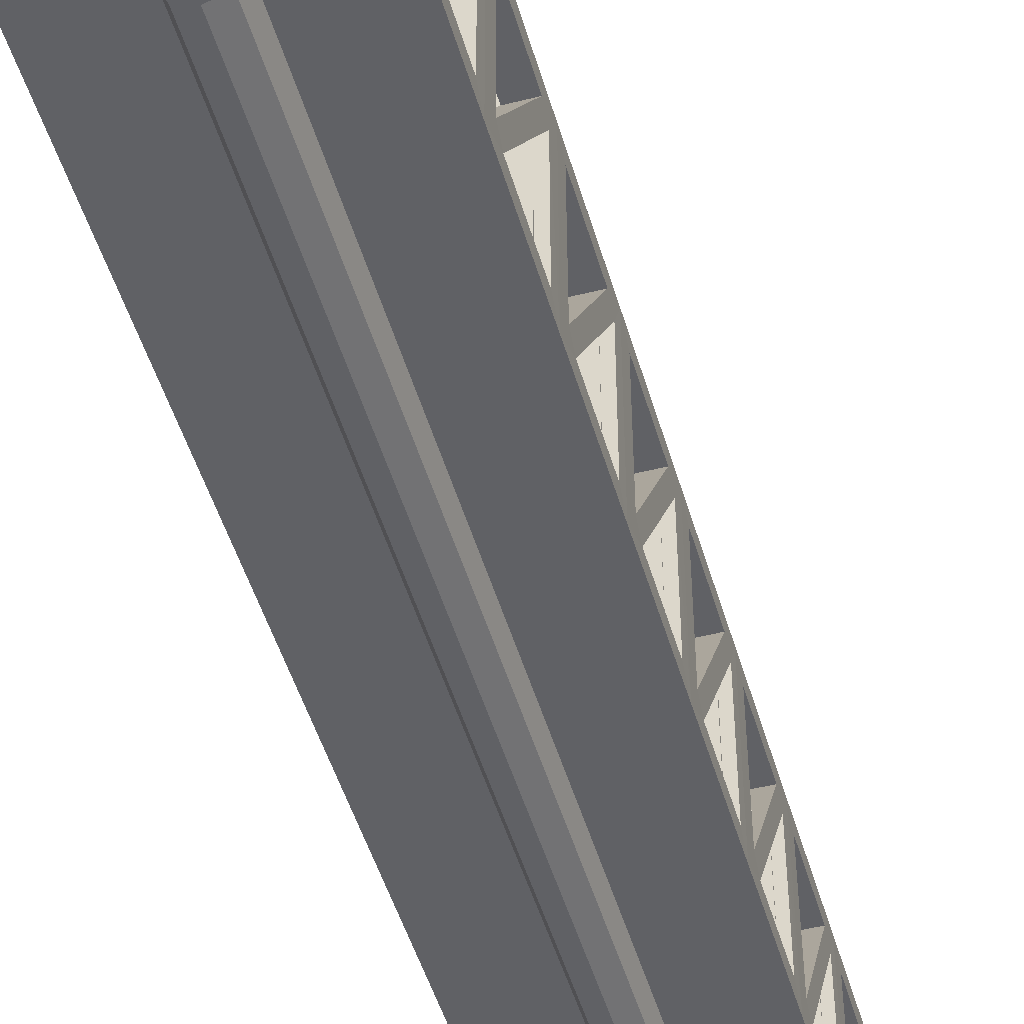
<metadata>
{"format":"obj","ext":"obj","renderer":"f3d","projection":"perspective","resolution":1024,"background":"white","views":[{"elev":-48.0,"azim":-164.2,"up":"+Z"}]}
</metadata>
<code>
v -0.4778 0.1246 -3.749
v -0.4778 47.35 -3.749
v -0.185 0.1246 -4.456
v -0.185 47.35 -4.456
v 0.5222 0.1246 -4.749
v 0.5222 47.35 -4.749
v 1.229 0.1246 -4.456
v 1.229 47.35 -4.456
v 1.522 0.1246 -3.749
v 1.522 47.35 -3.749
v -3.023 0.8335 2.938
v -3.023 1.452 3.465
v -3.026 0.107 4.22
v -3.023 5.351 3.472
v -3.026 6.204 4.219
v -3.023 0.8337 -3.008
v -3.026 0.1101 -3.756
v -3.024 5.29 -2.454
v -3.024 4.718 -2.989
v -3.028 6.2 -3.758
v -3.023 12.84 2.938
v -3.023 6.847 2.938
v -3.023 7.465 3.465
v -3.023 13.46 3.465
v -3.023 11.36 3.472
v -3.024 12.1 4.218
v -3.023 6.847 -3.008
v -3.024 11.3 -2.454
v -3.024 10.73 -2.989
v -3.028 12.1 -3.758
v -3.023 25.51 3.465
v -3.023 17.36 3.472
v -3.026 18.21 4.219
v -3.023 12.84 -3.008
v -3.023 24.89 2.938
v -3.024 17.3 -2.454
v -3.024 16.73 -2.989
v -3.028 18.21 -3.758
v -3.023 18.85 2.938
v -3.023 19.47 3.465
v -3.023 23.37 3.472
v -3.024 24.13 4.218
v -3.023 18.85 -3.008
v -3.024 23.31 -2.454
v -3.024 22.74 -2.989
v -3.028 24.14 -3.758
v -4.029 1.452 3.465
v -3.023 29.41 3.472
v -3.026 30.26 4.219
v -3.023 24.89 -3.008
v -4.029 0.8335 2.938
v -3.024 29.35 -2.454
v -3.024 28.78 -2.989
v -3.028 30.26 -3.758
v -3.023 36.9 2.938
v -3.023 30.91 2.938
v -3.023 31.53 3.465
v -3.023 37.52 3.465
v -3.023 35.43 3.472
v -3.024 36.16 4.218
v -3.023 30.91 -3.008
v -3.024 35.36 -2.454
v -3.024 34.79 -2.989
v -3.028 36.17 -3.758
v -3.023 41.42 3.472
v -3.026 42.27 4.219
v -3.023 36.9 -3.008
v -3.024 41.36 -2.454
v -3.024 40.79 -2.989
v -3.028 42.27 -3.758
v -3.023 42.91 2.938
v -3.023 43.53 3.465
v -3.023 47.43 3.472
v -3.023 48.1 4.215
v -3.023 42.91 -3.008
v -3.024 47.37 -2.454
v -3.024 46.8 -2.989
v -3.029 48.16 -3.761
v -4.033 0.107 4.22
v -4.029 5.351 3.472
v -4.033 6.204 4.219
v -4.029 0.8337 -3.008
v -4.033 0.1101 -3.756
v -4.031 5.29 -2.454
v -4.03 4.718 -2.989
v -4.034 6.2 -3.758
v -4.029 12.84 2.938
v -4.029 6.847 2.938
v -4.029 7.465 3.465
v -4.029 13.46 3.465
v -4.029 11.36 3.472
v -4.031 12.1 4.218
v -4.029 6.847 -3.008
v -4.031 11.3 -2.454
v -4.03 10.73 -2.989
v -4.034 12.1 -3.758
v -4.029 25.51 3.465
v -4.029 17.36 3.472
v -4.033 18.21 4.219
v -4.029 12.84 -3.008
v -4.029 24.89 2.938
v -4.031 17.3 -2.454
v -4.03 16.73 -2.989
v -4.034 18.21 -3.758
v -4.029 18.85 2.938
v -4.029 19.47 3.465
v -4.029 23.37 3.472
v -4.031 24.13 4.218
v -4.029 18.85 -3.008
v -4.031 23.31 -2.454
v -4.03 22.74 -2.989
v -4.034 24.14 -3.758
v -4.029 29.41 3.472
v -4.033 30.26 4.219
v -4.029 24.89 -3.008
v -4.031 29.35 -2.454
v -4.03 28.78 -2.989
v -4.034 30.26 -3.758
v -4.029 36.9 2.938
v -4.029 30.91 2.938
v -4.029 31.53 3.465
v -4.029 37.52 3.465
v -4.029 35.43 3.472
v -4.031 36.16 4.218
v -4.029 30.91 -3.008
v -4.031 35.36 -2.454
v -4.03 34.79 -2.989
v -4.034 36.17 -3.758
v -4.029 41.42 3.472
v -4.033 42.27 4.219
v -4.029 36.9 -3.008
v -4.031 41.36 -2.454
v -4.03 40.79 -2.989
v -4.034 42.27 -3.758
v -4.029 42.91 2.938
v -4.029 43.53 3.465
v -4.029 47.43 3.472
v -4.029 48.1 4.215
v -4.029 42.91 -3.008
v -4.031 47.37 -2.454
v -4.03 46.8 -2.989
v -4.036 48.16 -3.761
v 5.01 0.8335 2.938
v 5.01 1.452 3.465
v 5.006 0.107 4.22
v 5.01 5.351 3.472
v 5.006 6.204 4.219
v 5.01 0.8337 -3.008
v 5.006 0.1101 -3.756
v 5.008 5.29 -2.454
v 5.009 4.718 -2.989
v 5.005 6.2 -3.758
v 5.01 12.84 2.938
v 5.01 6.847 2.938
v 5.01 7.465 3.465
v 5.01 13.46 3.465
v 5.01 11.36 3.472
v 5.008 12.1 4.218
v 5.01 6.847 -3.008
v 5.008 11.3 -2.454
v 5.009 10.73 -2.989
v 5.005 12.1 -3.758
v 5.01 25.51 3.465
v 5.01 17.36 3.472
v 5.006 18.21 4.219
v 5.01 12.84 -3.008
v 5.01 24.89 2.938
v 5.008 17.3 -2.454
v 5.009 16.73 -2.989
v 5.005 18.21 -3.758
v 5.01 18.85 2.938
v 5.01 19.47 3.465
v 5.01 23.37 3.472
v 5.008 24.13 4.218
v 5.01 18.85 -3.008
v 5.008 23.31 -2.454
v 5.009 22.74 -2.989
v 5.005 24.14 -3.758
v 4.003 1.452 3.465
v 5.01 29.41 3.472
v 5.006 30.26 4.219
v 5.01 24.89 -3.008
v 4.003 0.8335 2.938
v 5.008 29.35 -2.454
v 5.009 28.78 -2.989
v 5.005 30.26 -3.758
v 5.01 36.9 2.938
v 5.01 30.91 2.938
v 5.01 31.53 3.465
v 5.01 37.52 3.465
v 5.01 35.43 3.472
v 5.008 36.16 4.218
v 5.01 30.91 -3.008
v 5.008 35.36 -2.454
v 5.009 34.79 -2.989
v 5.005 36.17 -3.758
v 5.01 41.42 3.472
v 5.006 42.27 4.219
v 5.01 36.9 -3.008
v 5.008 41.36 -2.454
v 5.009 40.79 -2.989
v 5.005 42.27 -3.758
v 5.01 42.91 2.938
v 5.01 43.53 3.465
v 5.01 47.43 3.472
v 5.01 48.13 4.215
v 5.01 42.91 -3.008
v 5.008 47.37 -2.454
v 5.009 46.8 -2.989
v 5.003 48.16 -3.761
v 4 0.107 4.22
v 4.003 5.351 3.472
v 4 6.204 4.219
v 3.881 0.8337 -3.008
v 3.878 0.1101 -3.756
v 3.88 5.29 -2.454
v 3.88 4.718 -2.989
v 3.876 6.2 -3.758
v 4.003 12.84 2.938
v 4.003 6.847 2.938
v 4.003 7.465 3.465
v 4.003 13.46 3.465
v 4.003 11.36 3.472
v 4.001 12.1 4.218
v 3.881 6.847 -3.008
v 3.88 11.3 -2.454
v 3.88 10.73 -2.989
v 3.876 12.1 -3.758
v 4.003 25.51 3.465
v 4.003 17.36 3.472
v 4 18.21 4.219
v 3.881 12.84 -3.008
v 4.003 24.89 2.938
v 3.88 17.3 -2.454
v 3.88 16.73 -2.989
v 3.876 18.21 -3.758
v 4.003 18.85 2.938
v 4.003 19.47 3.465
v 4.003 23.37 3.472
v 4.001 24.13 4.218
v 3.881 18.85 -3.008
v 3.88 23.31 -2.454
v 3.88 22.74 -2.989
v 3.876 24.14 -3.758
v 4.003 29.41 3.472
v 4 30.26 4.219
v 3.881 24.89 -3.008
v 3.88 29.35 -2.454
v 3.88 28.78 -2.989
v 3.876 30.26 -3.758
v 4.003 36.9 2.938
v 4.003 30.91 2.938
v 4.003 31.53 3.465
v 4.003 37.52 3.465
v 4.003 35.43 3.472
v 4.001 36.16 4.218
v 3.881 30.91 -3.008
v 3.88 35.36 -2.454
v 3.88 34.79 -2.989
v 3.876 36.17 -3.758
v 4.003 41.42 3.472
v 4 42.27 4.219
v 3.881 36.9 -3.008
v 3.88 41.36 -2.454
v 3.88 40.79 -2.989
v 3.876 42.27 -3.758
v 4.003 42.91 2.938
v 4.003 43.53 3.465
v 4.003 47.43 3.472
v 4.003 48.13 4.215
v 3.881 42.91 -3.008
v 3.88 47.37 -2.454
v 3.88 46.8 -2.989
v 3.875 48.16 -3.761
v -3.586 41.43 4.168
v -3.586 42.91 4.168
v -3.586 41.37 -3.029
v -3.586 42.91 -3.029
v 4.473 41.43 4.168
v 4.473 42.91 4.168
v 4.473 41.37 -3.029
v 4.473 42.91 -3.029
v -0.6992 41.91 7.704
v -0.6992 42.91 7.704
v 1.287 41.91 7.704
v 1.287 42.91 7.704
v -0.6992 42.71 13.9
v -0.6992 42.91 13.9
v 1.287 42.71 13.9
v 1.287 42.91 13.9
v -3.637 5.307 4.196
v -3.637 6.903 4.196
v -3.637 5.307 -3.108
v -3.637 6.903 -3.108
v 4.261 5.307 4.173
v 4.261 6.903 4.173
v 4.261 5.307 -3.108
v 4.261 6.903 -3.108
v 4.261 36.93 -3.108
v 4.261 35.34 -3.108
v 4.261 36.93 4.173
v 4.261 35.34 4.173
v -3.637 36.93 -3.108
v -3.637 35.34 -3.108
v -3.637 36.93 4.196
v -3.637 35.34 4.196
v -3.637 29.33 4.196
v -3.637 30.93 4.196
v -3.637 29.33 -3.108
v -3.637 30.93 -3.108
v 4.261 29.33 4.173
v 4.261 30.93 4.173
v 4.261 29.33 -3.108
v 4.261 30.93 -3.108
v -3.637 23.32 4.196
v -3.637 24.92 4.196
v -3.637 23.32 -3.108
v -3.637 24.92 -3.108
v 4.261 23.32 4.173
v 4.261 24.92 4.173
v 4.261 23.32 -3.108
v 4.261 24.92 -3.108
v -3.637 17.31 4.196
v -3.637 18.91 4.196
v -3.637 17.31 -3.108
v -3.637 18.91 -3.108
v 4.261 17.31 4.173
v 4.261 18.91 4.173
v 4.261 17.31 -3.108
v 4.261 18.91 -3.108
v -3.637 11.28 4.196
v -3.637 12.88 4.196
v -3.637 11.28 -3.108
v -3.637 12.88 -3.108
v 4.261 11.28 4.173
v 4.261 12.88 4.173
v 4.261 11.28 -3.108
v 4.261 12.88 -3.108
v 1.146 36.93 7.778
v 1.146 35.34 7.778
v -0.7146 36.93 7.778
v -0.7146 35.34 7.778
v -0.7146 29.33 7.778
v -0.7146 30.93 7.778
v 1.146 29.33 7.778
v 1.146 30.93 7.778
v -0.7146 23.32 7.778
v -0.7146 24.92 7.778
v 1.146 23.32 7.778
v 1.146 24.92 7.778
v -0.7146 17.31 7.778
v -0.7146 18.91 7.778
v 1.146 17.31 7.778
v 1.146 18.91 7.778
v -0.7146 11.28 7.778
v -0.7146 12.88 7.778
v 1.146 11.28 7.778
v 1.146 12.88 7.778
v 0.3121 6.105 4.239
v 1.146 36.93 12.89
v 1.146 36.71 12.89
v -0.7146 36.93 12.89
v -0.7146 36.71 12.89
v -0.7146 30.71 11.58
v -0.7146 30.93 11.58
v 1.146 30.71 11.58
v 1.146 30.93 11.58
v -0.7146 24.7 10.09
v -0.7146 24.92 10.09
v 1.146 24.7 10.09
v 1.146 24.92 10.09
v -0.7146 18.69 8.875
v -0.7146 18.91 8.875
v 1.146 18.69 8.875
v 1.146 18.91 8.875
v 0.2156 12.08 7.786
f 2 3 1
f 4 5 3
f 6 7 5
f 8 9 7
f 13 11 12
f 12 15 13
f 11 17 16
f 75 273 77
f 215 16 17
f 18 15 14
f 11 18 12
f 15 22 23
f 23 26 15
f 22 20 27
f 36 236 38
f 69 264 68
f 28 26 25
f 22 28 23
f 26 21 24
f 24 33 26
f 21 30 34
f 44 244 46
f 228 34 30
f 36 33 32
f 21 36 24
f 33 39 40
f 40 42 33
f 39 38 43
f 68 266 70
f 77 272 76
f 44 42 41
f 39 44 40
f 42 35 31
f 31 49 42
f 35 46 50
f 27 227 29
f 61 259 63
f 52 49 48
f 35 52 31
f 49 56 57
f 57 60 49
f 56 54 61
f 236 30 38
f 260 67 64
f 62 60 59
f 56 62 57
f 60 55 58
f 58 66 60
f 55 64 67
f 76 274 78
f 266 64 70
f 68 66 65
f 55 68 58
f 66 71 72
f 72 74 66
f 71 70 75
f 218 17 20
f 50 249 53
f 76 74 73
f 71 76 72
f 79 47 51
f 81 47 79
f 51 83 79
f 86 85 84
f 83 85 86
f 84 81 86
f 84 51 47
f 81 89 88
f 92 89 81
f 88 86 81
f 96 95 94
f 86 95 96
f 94 92 96
f 94 88 89
f 92 90 87
f 99 90 92
f 87 96 92
f 104 103 102
f 96 103 104
f 102 99 104
f 102 87 90
f 99 106 105
f 108 106 99
f 105 104 99
f 112 111 110
f 104 111 112
f 110 108 112
f 110 105 106
f 108 97 101
f 114 97 108
f 101 112 108
f 118 117 116
f 112 117 118
f 116 114 118
f 116 101 97
f 114 121 120
f 124 121 114
f 120 118 114
f 128 127 126
f 118 127 128
f 126 124 128
f 126 120 121
f 124 122 119
f 130 122 124
f 119 128 124
f 134 133 132
f 128 133 134
f 132 130 134
f 132 119 122
f 130 136 135
f 138 136 130
f 135 134 130
f 142 141 140
f 134 141 142
f 140 138 142
f 140 135 136
f 89 25 23
f 137 76 73
f 62 121 57
f 35 115 50
f 22 93 27
f 135 77 71
f 112 54 46
f 98 36 32
f 90 32 24
f 118 64 54
f 87 37 21
f 76 136 72
f 36 90 24
f 134 78 70
f 124 49 60
f 138 66 74
f 55 131 67
f 53 115 50
f 106 41 40
f 29 93 27
f 12 80 14
f 128 70 64
f 39 109 43
f 91 28 25
f 66 124 60
f 79 17 13
f 113 52 48
f 88 29 22
f 11 82 16
f 101 53 35
f 81 13 15
f 52 97 31
f 45 109 43
f 28 89 23
f 69 131 67
f 49 108 42
f 107 44 41
f 86 30 20
f 129 68 65
f 121 59 57
f 105 45 39
f 119 69 55
f 56 125 61
f 92 15 26
f 19 82 16
f 68 122 58
f 122 65 58
f 44 106 40
f 104 46 38
f 97 48 31
f 83 20 17
f 21 100 34
f 80 18 14
f 136 73 72
f 108 33 42
f 96 38 30
f 51 19 11
f 139 71 75
f 63 125 61
f 18 47 12
f 78 138 142
f 123 62 59
f 33 92 26
f 77 139 75
f 120 63 56
f 37 100 34
f 145 143 144
f 144 147 145
f 143 149 148
f 152 150 151
f 151 149 152
f 150 147 146
f 143 150 144
f 147 154 155
f 155 158 147
f 154 152 159
f 162 160 161
f 161 152 162
f 160 158 157
f 154 160 155
f 158 153 156
f 156 165 158
f 153 162 166
f 170 168 169
f 169 162 170
f 168 165 164
f 153 168 156
f 165 171 172
f 172 174 165
f 171 170 175
f 178 176 177
f 177 170 178
f 176 174 173
f 171 176 172
f 174 167 163
f 163 181 174
f 167 178 182
f 186 184 185
f 185 178 186
f 184 181 180
f 167 184 163
f 181 188 189
f 189 192 181
f 188 186 193
f 196 194 195
f 195 186 196
f 194 192 191
f 188 194 189
f 192 187 190
f 190 198 192
f 187 196 199
f 202 200 201
f 201 196 202
f 200 198 197
f 187 200 190
f 198 203 204
f 204 206 198
f 203 202 207
f 210 208 209
f 209 202 210
f 208 206 205
f 203 208 204
f 211 179 183
f 213 179 211
f 183 215 211
f 218 216 217
f 217 215 218
f 216 213 218
f 216 183 179
f 213 221 220
f 224 221 213
f 220 218 213
f 228 226 227
f 227 218 228
f 226 224 228
f 226 220 221
f 224 222 219
f 231 222 224
f 219 228 224
f 236 234 235
f 235 228 236
f 234 231 236
f 234 219 222
f 231 238 237
f 240 238 231
f 237 236 231
f 244 242 243
f 243 236 244
f 242 240 244
f 242 237 238
f 240 229 233
f 246 229 240
f 233 244 240
f 250 248 249
f 249 244 250
f 248 246 250
f 248 233 229
f 246 253 252
f 256 253 246
f 252 250 246
f 260 258 259
f 259 250 260
f 258 256 260
f 258 252 253
f 256 254 251
f 262 254 256
f 251 260 256
f 266 264 265
f 265 260 266
f 264 262 266
f 264 251 254
f 262 268 267
f 270 268 262
f 267 266 262
f 274 272 273
f 273 266 274
f 272 270 274
f 272 267 268
f 221 157 155
f 269 208 205
f 194 253 189
f 182 233 247
f 159 220 225
f 267 209 203
f 244 186 178
f 230 168 164
f 222 164 156
f 250 196 186
f 219 169 153
f 208 268 204
f 168 222 156
f 266 210 202
f 256 181 192
f 270 198 206
f 199 251 263
f 185 247 182
f 238 173 172
f 161 225 159
f 179 146 144
f 196 266 202
f 175 237 241
f 223 160 157
f 198 256 192
f 211 149 145
f 245 184 180
f 220 161 154
f 148 183 214
f 233 185 167
f 213 145 147
f 184 229 163
f 177 241 175
f 160 221 155
f 201 263 199
f 181 240 174
f 239 176 173
f 218 162 152
f 261 200 197
f 253 191 189
f 237 177 171
f 251 201 187
f 193 252 257
f 224 147 158
f 151 214 148
f 200 254 190
f 254 197 190
f 176 238 172
f 236 178 170
f 229 180 163
f 215 152 149
f 166 219 232
f 212 150 146
f 268 205 204
f 240 165 174
f 162 236 170
f 183 151 143
f 207 267 203
f 195 257 193
f 150 179 144
f 210 270 274
f 255 194 191
f 165 224 158
f 209 271 207
f 252 195 188
f 169 232 166
f 45 242 44
f 37 234 36
f 67 265 69
f 250 61 54
f 218 27 20
f 43 243 45
f 34 235 37
f 266 75 70
f 250 46 54
f 18 218 20
f 260 54 64
f 228 20 30
f 244 50 46
f 19 216 18
f 274 70 78
f 236 43 38
f 52 250 54
f 53 248 52
f 16 217 19
f 244 38 46
f 62 260 64
f 28 228 30
f 63 258 62
f 29 226 28
f 275 278 277
f 278 281 277
f 282 279 281
f 276 283 284
f 281 275 277
f 278 280 282
f 285 287 283
f 275 285 283
f 276 286 280
f 280 285 279
f 290 287 289
f 284 287 288
f 284 290 286
f 286 289 285
f 292 293 291
f 294 297 293
f 298 295 297
f 323 352 324
f 293 295 291
f 294 296 298
f 304 302 306
f 303 300 304
f 305 304 306
f 307 345 343
f 303 301 299
f 299 302 300
f 308 309 307
f 310 313 309
f 314 311 313
f 332 358 336
f 309 311 307
f 310 312 314
f 316 317 315
f 318 321 317
f 322 319 321
f 295 296 359
f 317 319 315
f 318 320 322
f 324 325 323
f 326 329 325
f 330 327 329
f 312 345 311
f 325 327 323
f 326 328 330
f 332 333 331
f 334 337 333
f 338 335 337
f 331 357 355
f 333 335 331
f 334 336 338
f 349 368 347
f 358 356 376
f 341 363 362
f 350 370 349
f 356 355 376
f 340 363 342
f 305 339 301
f 328 353 327
f 306 341 305
f 308 346 312
f 306 340 342
f 323 353 351
f 324 354 328
f 301 340 302
f 315 348 316
f 320 349 319
f 315 349 347
f 291 295 359
f 331 356 332
f 336 357 335
f 316 350 320
f 307 344 308
f 292 291 359
f 360 363 361
f 367 364 366
f 371 368 370
f 375 372 374
f 339 361 340
f 355 357 376
f 348 371 350
f 344 364 365
f 357 358 376
f 296 292 359
f 352 372 373
f 346 366 345
f 354 374 353
f 343 366 364
f 351 374 372
f 344 367 346
f 341 360 339
f 352 375 354
f 348 368 369
f 2 4 3
f 4 6 5
f 6 8 7
f 8 10 9
f 12 14 15
f 11 13 17
f 75 271 273
f 215 214 16
f 18 20 15
f 11 19 18
f 23 25 26
f 22 15 20
f 36 234 236
f 69 265 264
f 28 30 26
f 22 29 28
f 24 32 33
f 21 26 30
f 44 242 244
f 228 232 34
f 36 38 33
f 21 37 36
f 40 41 42
f 39 33 38
f 68 264 266
f 77 273 272
f 44 46 42
f 39 45 44
f 31 48 49
f 35 42 46
f 27 225 227
f 61 257 259
f 52 54 49
f 35 53 52
f 57 59 60
f 56 49 54
f 236 228 30
f 260 263 67
f 62 64 60
f 56 63 62
f 58 65 66
f 55 60 64
f 76 272 274
f 266 260 64
f 68 70 66
f 55 69 68
f 72 73 74
f 71 66 70
f 218 215 17
f 50 247 249
f 76 78 74
f 71 77 76
f 81 80 47
f 51 82 83
f 83 82 85
f 84 80 81
f 84 85 51
f 92 91 89
f 88 93 86
f 86 93 95
f 94 91 92
f 94 95 88
f 99 98 90
f 87 100 96
f 96 100 103
f 102 98 99
f 102 103 87
f 108 107 106
f 105 109 104
f 104 109 111
f 110 107 108
f 110 111 105
f 114 113 97
f 101 115 112
f 112 115 117
f 116 113 114
f 116 117 101
f 124 123 121
f 120 125 118
f 118 125 127
f 126 123 124
f 126 127 120
f 130 129 122
f 119 131 128
f 128 131 133
f 132 129 130
f 132 133 119
f 138 137 136
f 135 139 134
f 134 139 141
f 140 137 138
f 140 141 135
f 89 91 25
f 137 140 76
f 62 126 121
f 35 101 115
f 22 88 93
f 135 141 77
f 112 118 54
f 98 102 36
f 90 98 32
f 118 128 64
f 87 103 37
f 76 140 136
f 36 102 90
f 134 142 78
f 124 114 49
f 138 130 66
f 55 119 131
f 53 117 115
f 106 107 41
f 29 95 93
f 12 47 80
f 128 134 70
f 39 105 109
f 91 94 28
f 66 130 124
f 79 83 17
f 113 116 52
f 88 95 29
f 11 51 82
f 101 117 53
f 81 79 13
f 52 116 97
f 45 111 109
f 28 94 89
f 69 133 131
f 49 114 108
f 107 110 44
f 86 96 30
f 129 132 68
f 121 123 59
f 105 111 45
f 119 133 69
f 56 120 125
f 92 81 15
f 19 85 82
f 68 132 122
f 122 129 65
f 44 110 106
f 104 112 46
f 97 113 48
f 83 86 20
f 21 87 100
f 80 84 18
f 136 137 73
f 108 99 33
f 96 104 38
f 51 85 19
f 139 135 71
f 63 127 125
f 18 84 47
f 78 74 138
f 123 126 62
f 33 99 92
f 77 141 139
f 120 127 63
f 37 103 100
f 144 146 147
f 143 145 149
f 151 148 149
f 150 152 147
f 143 151 150
f 155 157 158
f 154 147 152
f 161 159 152
f 160 162 158
f 154 161 160
f 156 164 165
f 153 158 162
f 169 166 162
f 168 170 165
f 153 169 168
f 172 173 174
f 171 165 170
f 177 175 170
f 176 178 174
f 171 177 176
f 163 180 181
f 167 174 178
f 185 182 178
f 184 186 181
f 167 185 184
f 189 191 192
f 188 181 186
f 195 193 186
f 194 196 192
f 188 195 194
f 190 197 198
f 187 192 196
f 201 199 196
f 200 202 198
f 187 201 200
f 204 205 206
f 203 198 202
f 209 207 202
f 208 210 206
f 203 209 208
f 213 212 179
f 183 214 215
f 217 214 215
f 216 212 213
f 216 217 183
f 224 223 221
f 220 225 218
f 227 225 218
f 226 223 224
f 226 227 220
f 231 230 222
f 219 232 228
f 235 232 228
f 234 230 231
f 234 235 219
f 240 239 238
f 237 241 236
f 243 241 236
f 242 239 240
f 242 243 237
f 246 245 229
f 233 247 244
f 249 247 244
f 248 245 246
f 248 249 233
f 256 255 253
f 252 257 250
f 259 257 250
f 258 255 256
f 258 259 252
f 262 261 254
f 251 263 260
f 265 263 260
f 264 261 262
f 264 265 251
f 270 269 268
f 267 271 266
f 273 271 266
f 272 269 270
f 272 273 267
f 221 223 157
f 269 272 208
f 194 258 253
f 182 167 233
f 159 154 220
f 267 273 209
f 244 250 186
f 230 234 168
f 222 230 164
f 250 260 196
f 219 235 169
f 208 272 268
f 168 234 222
f 266 274 210
f 256 246 181
f 270 262 198
f 199 187 251
f 185 249 247
f 238 239 173
f 161 227 225
f 179 212 146
f 196 260 266
f 175 171 237
f 223 226 160
f 198 262 256
f 211 215 149
f 245 248 184
f 220 227 161
f 148 143 183
f 233 249 185
f 213 211 145
f 184 248 229
f 177 243 241
f 160 226 221
f 201 265 263
f 181 246 240
f 239 242 176
f 218 228 162
f 261 264 200
f 253 255 191
f 237 243 177
f 251 265 201
f 193 188 252
f 224 213 147
f 151 217 214
f 200 264 254
f 254 261 197
f 176 242 238
f 236 244 178
f 229 245 180
f 215 218 152
f 166 153 219
f 212 216 150
f 268 269 205
f 240 231 165
f 162 228 236
f 183 217 151
f 207 271 267
f 195 259 257
f 150 216 179
f 210 206 270
f 255 258 194
f 165 231 224
f 209 273 271
f 252 259 195
f 169 235 232
f 45 243 242
f 37 235 234
f 67 263 265
f 250 257 61
f 218 225 27
f 43 241 243
f 34 232 235
f 266 271 75
f 250 244 46
f 18 216 218
f 260 250 54
f 228 218 20
f 244 247 50
f 19 217 216
f 274 266 70
f 236 241 43
f 52 248 250
f 53 249 248
f 16 214 217
f 244 236 38
f 62 258 260
f 28 226 228
f 63 259 258
f 29 227 226
f 275 276 278
f 278 282 281
f 282 280 279
f 276 275 283
f 281 279 275
f 278 276 280
f 285 289 287
f 275 279 285
f 276 284 286
f 280 286 285
f 290 288 287
f 284 283 287
f 284 288 290
f 286 290 289
f 292 294 293
f 294 298 297
f 298 296 295
f 323 351 352
f 293 297 295
f 294 292 296
f 304 300 302
f 303 299 300
f 305 303 304
f 307 311 345
f 303 305 301
f 299 301 302
f 308 310 309
f 310 314 313
f 314 312 311
f 332 356 358
f 309 313 311
f 310 308 312
f 316 318 317
f 318 322 321
f 322 320 319
f 317 321 319
f 318 316 320
f 324 326 325
f 326 330 329
f 330 328 327
f 312 346 345
f 325 329 327
f 326 324 328
f 332 334 333
f 334 338 337
f 338 336 335
f 331 335 357
f 333 337 335
f 334 332 336
f 349 370 368
f 341 342 363
f 350 371 370
f 340 361 363
f 305 341 339
f 328 354 353
f 306 342 341
f 308 344 346
f 306 302 340
f 323 327 353
f 324 352 354
f 301 339 340
f 315 347 348
f 320 350 349
f 315 319 349
f 331 355 356
f 336 358 357
f 316 348 350
f 307 343 344
f 360 362 363
f 367 365 364
f 371 369 368
f 375 373 372
f 339 360 361
f 348 369 371
f 344 343 364
f 352 351 372
f 346 367 366
f 354 375 374
f 343 345 366
f 351 353 374
f 344 365 367
f 341 362 360
f 352 373 375
f 348 347 368

</code>
